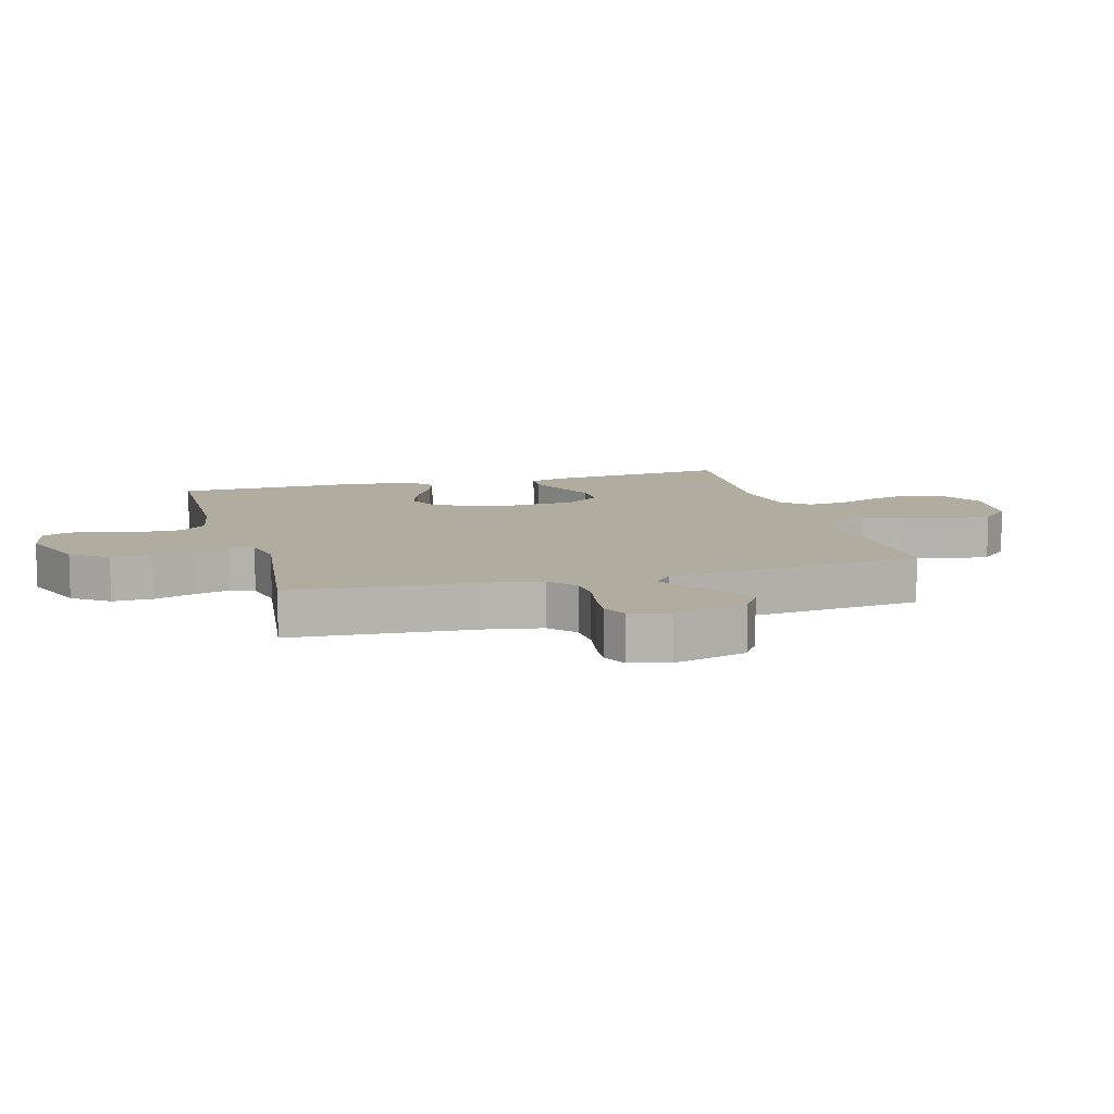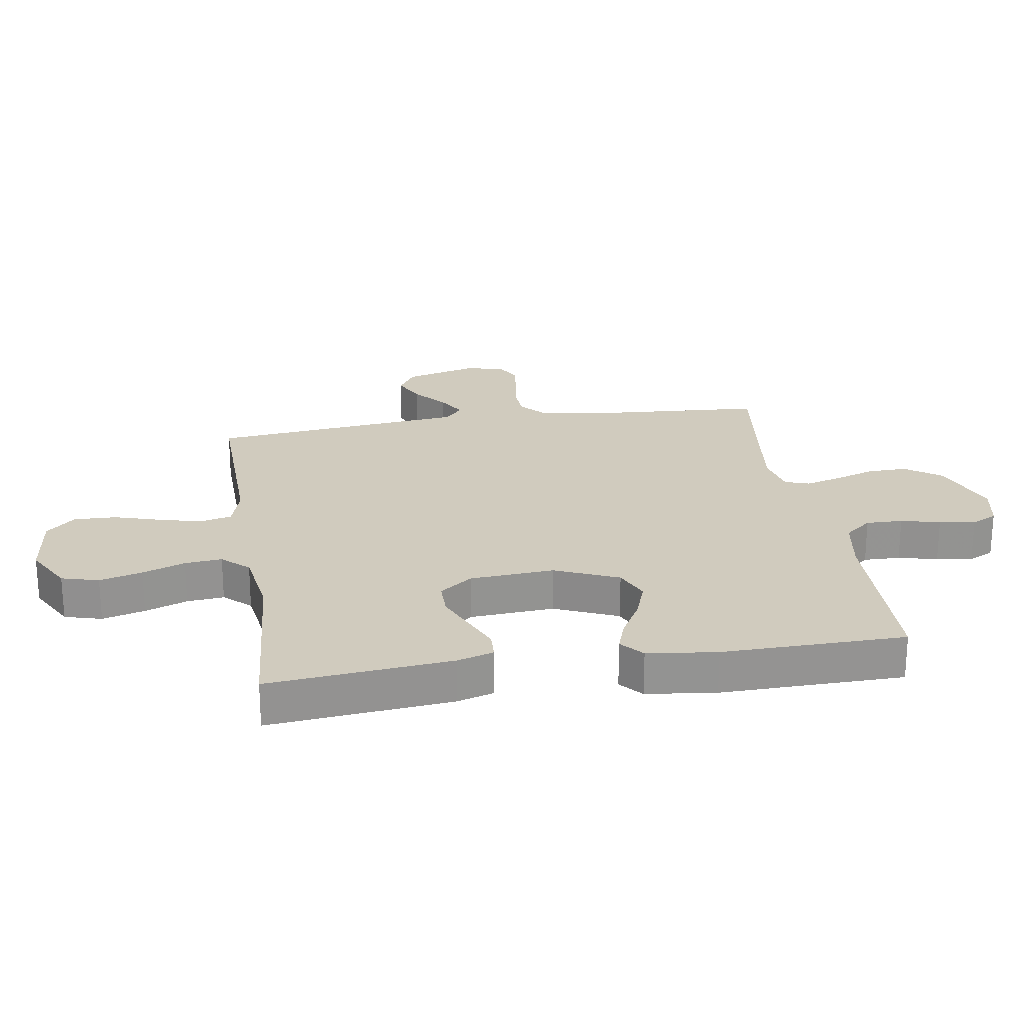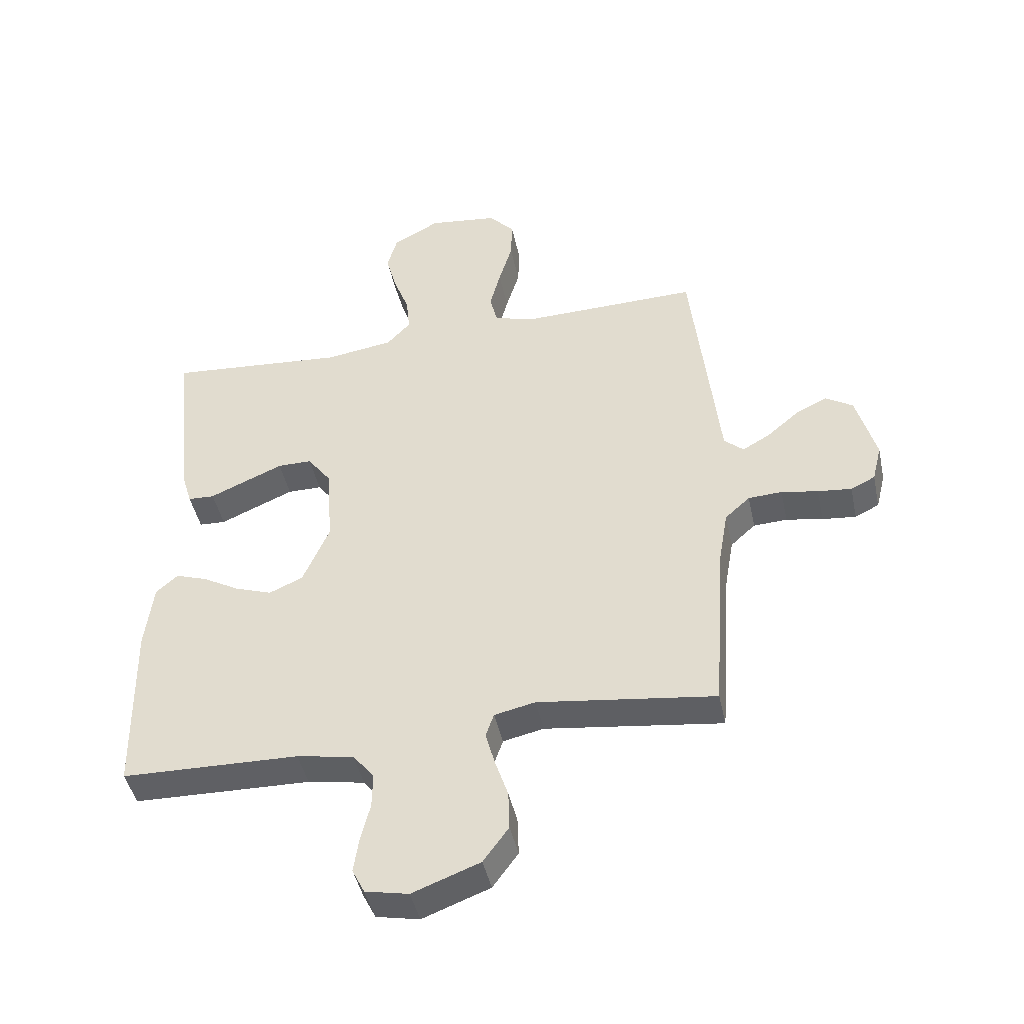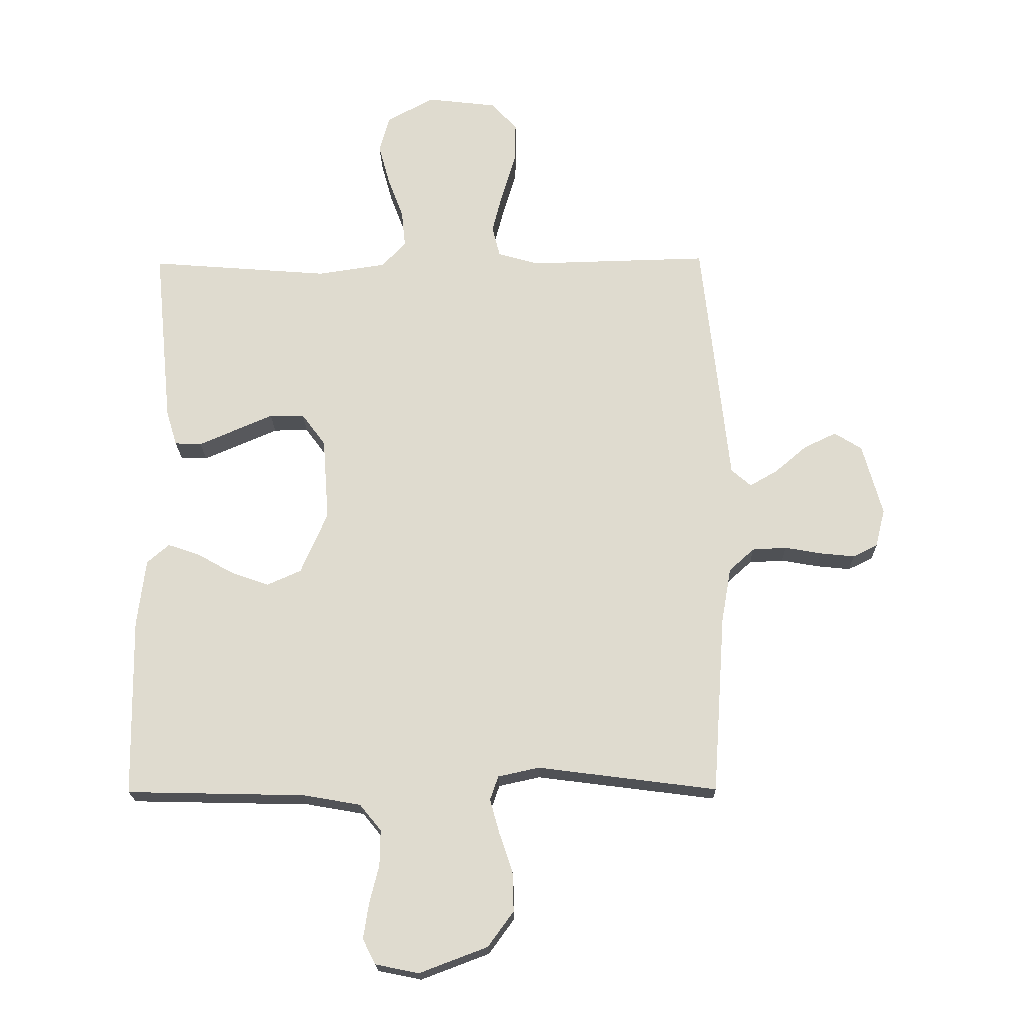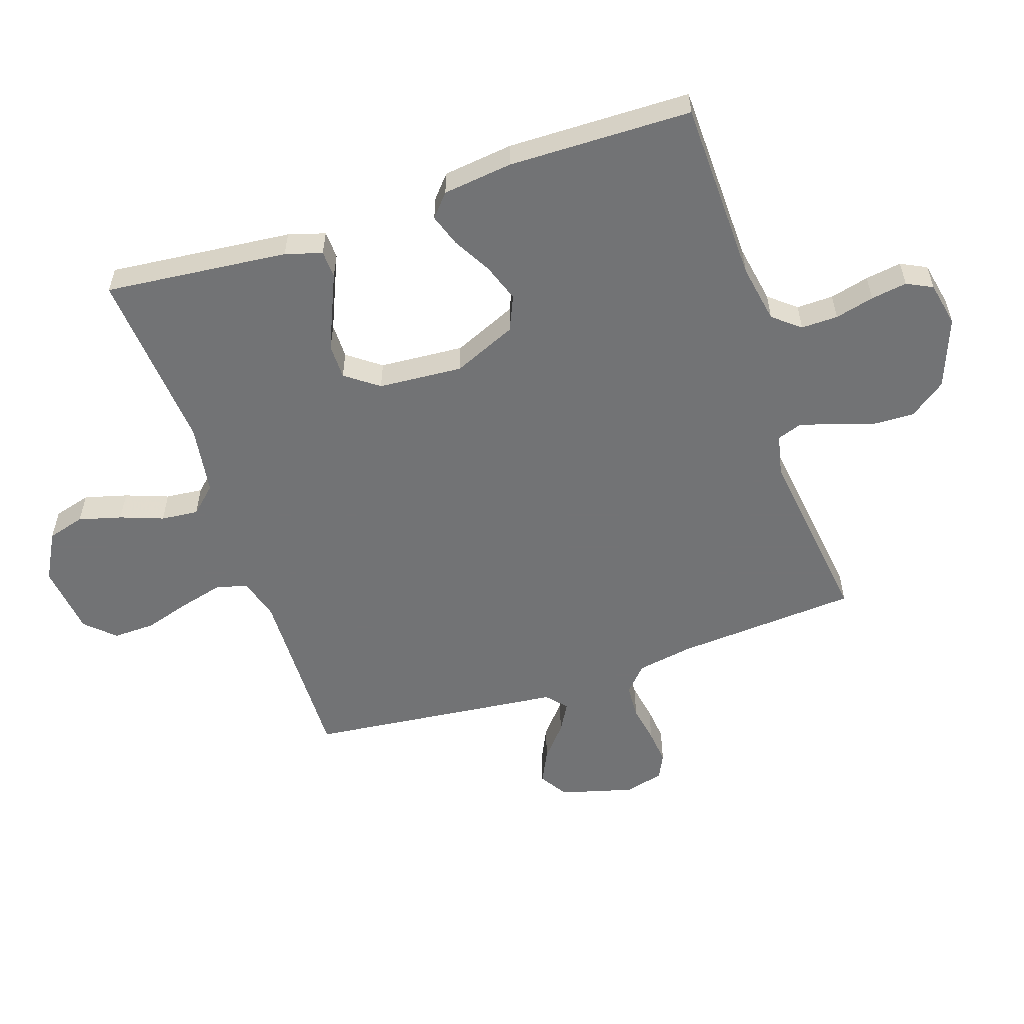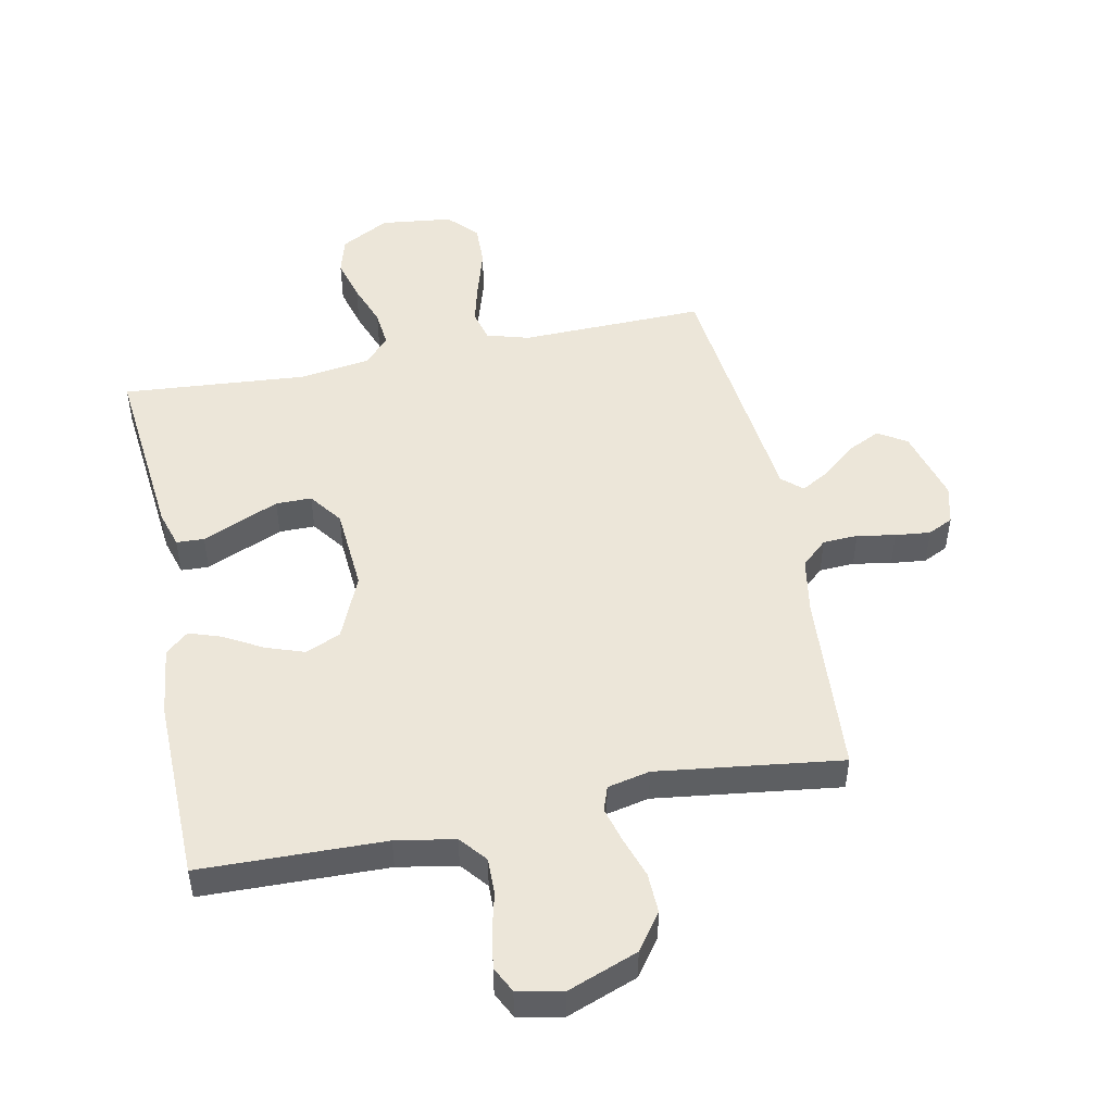
<metadata>
{"format":"obj","ext":"obj","renderer":"f3d","projection":"perspective","resolution":1024,"background":"white","views":[{"elev":10.1,"azim":-105.6,"up":"+Y"},{"elev":23.5,"azim":81.0,"up":"+Y"},{"elev":-44.4,"azim":-168.0,"up":"+Z"},{"elev":-20.1,"azim":-178.8,"up":"+Z"},{"elev":-55.9,"azim":108.5,"up":"+Y"},{"elev":49.1,"azim":168.5,"up":"+Y"}]}
</metadata>
<code>
v -0.5 0.07 0.5
v -0.2 0.07 0.493
v -0.131 0.07 0.513
v -0.118 0.07 0.565
v -0.136 0.07 0.635
v -0.159 0.07 0.711
v -0.161 0.07 0.78
v -0.117 0.07 0.827
v 0 0.07 0.841
v 0.079 0.07 0.798
v 0.096 0.07 0.737
v 0.077 0.07 0.667
v 0.051 0.07 0.597
v 0.045 0.07 0.536
v 0.085 0.07 0.493
v 0.2 0.07 0.476
v 0.5 0.07 0.5
v 0.47 0.07 0.2
v 0.452 0.07 0.14
v 0.407 0.07 0.138
v 0.347 0.07 0.164
v 0.282 0.07 0.192
v 0.224 0.07 0.192
v 0.184 0.07 0.138
v 0.174 0.07 0
v 0.219 0.07 -0.104
v 0.276 0.07 -0.129
v 0.339 0.07 -0.107
v 0.401 0.07 -0.072
v 0.454 0.07 -0.054
v 0.491 0.07 -0.086
v 0.505 0.07 -0.2
v 0.5 0.07 -0.5
v 0.2 0.07 -0.507
v 0.104 0.07 -0.524
v 0.068 0.07 -0.568
v 0.069 0.07 -0.628
v 0.085 0.07 -0.692
v 0.094 0.07 -0.751
v 0.073 0.07 -0.793
v 0 0.07 -0.808
v -0.114 0.07 -0.765
v -0.157 0.07 -0.706
v -0.155 0.07 -0.64
v -0.133 0.07 -0.574
v -0.117 0.07 -0.516
v -0.131 0.07 -0.476
v -0.2 0.07 -0.461
v -0.5 0.07 -0.5
v -0.521 0.07 -0.2
v -0.537 0.07 -0.108
v -0.579 0.07 -0.07
v -0.636 0.07 -0.067
v -0.698 0.07 -0.078
v -0.755 0.07 -0.084
v -0.796 0.07 -0.064
v -0.812 0.07 0
v -0.779 0.07 0.12
v -0.733 0.07 0.149
v -0.679 0.07 0.123
v -0.626 0.07 0.078
v -0.579 0.07 0.051
v -0.546 0.07 0.08
v -0.533 0.07 0.2
v -0.5 0 0.5
v -0.2 0 0.493
v -0.131 0 0.513
v -0.118 0 0.565
v -0.136 0 0.635
v -0.159 0 0.711
v -0.161 0 0.78
v -0.117 0 0.827
v 0 0 0.841
v 0.079 0 0.798
v 0.096 0 0.737
v 0.077 0 0.667
v 0.051 0 0.597
v 0.045 0 0.536
v 0.085 0 0.493
v 0.2 0 0.476
v 0.5 0 0.5
v 0.47 0 0.2
v 0.452 0 0.14
v 0.407 0 0.138
v 0.347 0 0.164
v 0.282 0 0.192
v 0.224 0 0.192
v 0.184 0 0.138
v 0.174 0 0
v 0.219 0 -0.104
v 0.276 0 -0.129
v 0.339 0 -0.107
v 0.401 0 -0.072
v 0.454 0 -0.054
v 0.491 0 -0.086
v 0.505 0 -0.2
v 0.5 0 -0.5
v 0.2 0 -0.507
v 0.104 0 -0.524
v 0.068 0 -0.568
v 0.069 0 -0.628
v 0.085 0 -0.692
v 0.094 0 -0.751
v 0.073 0 -0.793
v 0 0 -0.808
v -0.114 0 -0.765
v -0.157 0 -0.706
v -0.155 0 -0.64
v -0.133 0 -0.574
v -0.117 0 -0.516
v -0.131 0 -0.476
v -0.2 0 -0.461
v -0.5 0 -0.5
v -0.521 0 -0.2
v -0.537 0 -0.108
v -0.579 0 -0.07
v -0.636 0 -0.067
v -0.698 0 -0.078
v -0.755 0 -0.084
v -0.796 0 -0.064
v -0.812 0 0
v -0.779 0 0.12
v -0.733 0 0.149
v -0.679 0 0.123
v -0.626 0 0.078
v -0.579 0 0.051
v -0.546 0 0.08
v -0.533 0 0.2
f 63 64 1 2
f 58 59 60 61
f 58 61 62
f 57 58 62
f 56 57 62
f 53 54 55 56
f 53 56 62
f 52 53 62 63
f 48 49 50
f 47 48 50 51
f 42 43 44 45
f 42 45 46
f 41 42 46
f 40 41 46 47
f 37 38 39 40
f 31 32 33 34
f 31 34 35
f 28 29 30 31
f 27 28 31 35
f 26 27 35 36
f 18 19 20 21
f 16 17 18 21
f 15 16 21 22
f 14 15 22 23
f 10 11 12 13
f 8 9 10 13
f 8 13 14
f 5 6 7 8
f 4 5 8 14
f 3 4 14 23
f 51 52 63 2
f 37 40 47
f 36 37 47 51
f 25 26 36 51
f 24 25 51 2
f 2 3 23 24
f 66 65 128 127
f 125 124 123 122
f 126 125 122
f 126 122 121
f 126 121 120
f 120 119 118 117
f 126 120 117
f 127 126 117 116
f 114 113 112
f 115 114 112 111
f 109 108 107 106
f 110 109 106
f 110 106 105
f 111 110 105 104
f 104 103 102 101
f 98 97 96 95
f 99 98 95
f 95 94 93 92
f 99 95 92 91
f 100 99 91 90
f 85 84 83 82
f 85 82 81 80
f 86 85 80 79
f 87 86 79 78
f 77 76 75 74
f 77 74 73 72
f 78 77 72
f 72 71 70 69
f 78 72 69 68
f 87 78 68 67
f 66 127 116 115
f 111 104 101
f 115 111 101 100
f 115 100 90 89
f 66 115 89 88
f 88 87 67 66
f 1 65 66 2
f 2 66 67 3
f 3 67 68 4
f 4 68 69 5
f 5 69 70 6
f 6 70 71 7
f 7 71 72 8
f 8 72 73 9
f 9 73 74 10
f 10 74 75 11
f 11 75 76 12
f 12 76 77 13
f 13 77 78 14
f 14 78 79 15
f 15 79 80 16
f 16 80 81 17
f 17 81 82 18
f 18 82 83 19
f 19 83 84 20
f 20 84 85 21
f 21 85 86 22
f 22 86 87 23
f 23 87 88 24
f 24 88 89 25
f 25 89 90 26
f 26 90 91 27
f 27 91 92 28
f 28 92 93 29
f 29 93 94 30
f 30 94 95 31
f 31 95 96 32
f 32 96 97 33
f 33 97 98 34
f 34 98 99 35
f 35 99 100 36
f 36 100 101 37
f 37 101 102 38
f 38 102 103 39
f 39 103 104 40
f 40 104 105 41
f 41 105 106 42
f 42 106 107 43
f 43 107 108 44
f 44 108 109 45
f 45 109 110 46
f 46 110 111 47
f 47 111 112 48
f 48 112 113 49
f 49 113 114 50
f 50 114 115 51
f 51 115 116 52
f 52 116 117 53
f 53 117 118 54
f 54 118 119 55
f 55 119 120 56
f 56 120 121 57
f 57 121 122 58
f 58 122 123 59
f 59 123 124 60
f 60 124 125 61
f 61 125 126 62
f 62 126 127 63
f 63 127 128 64
f 64 128 65 1

</code>
